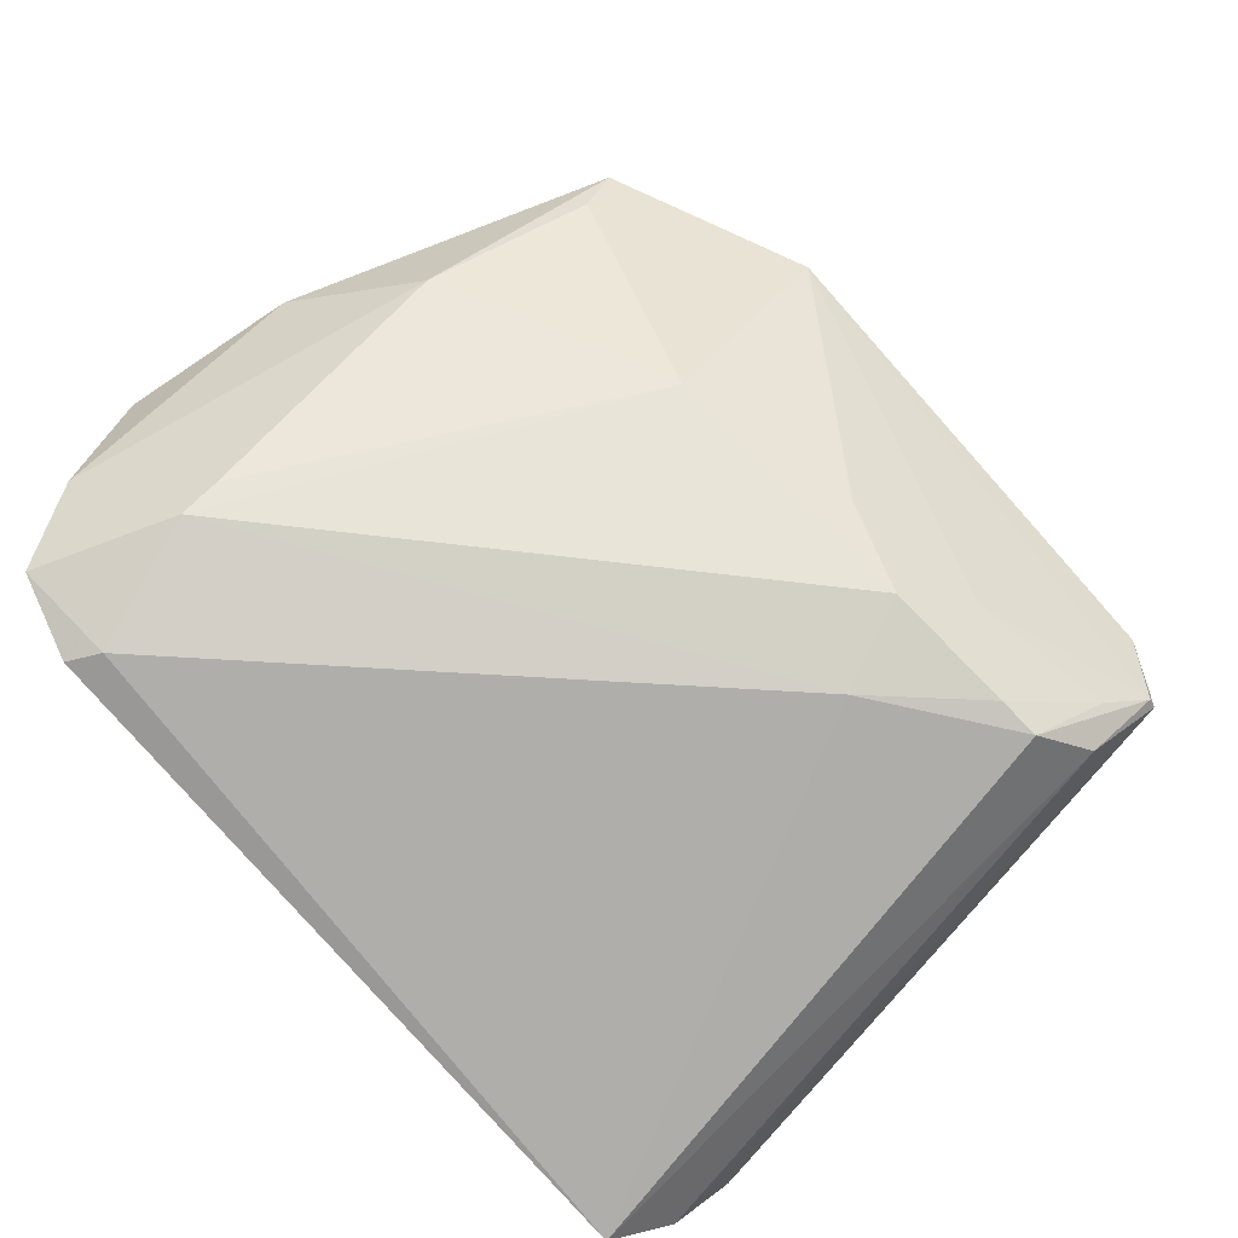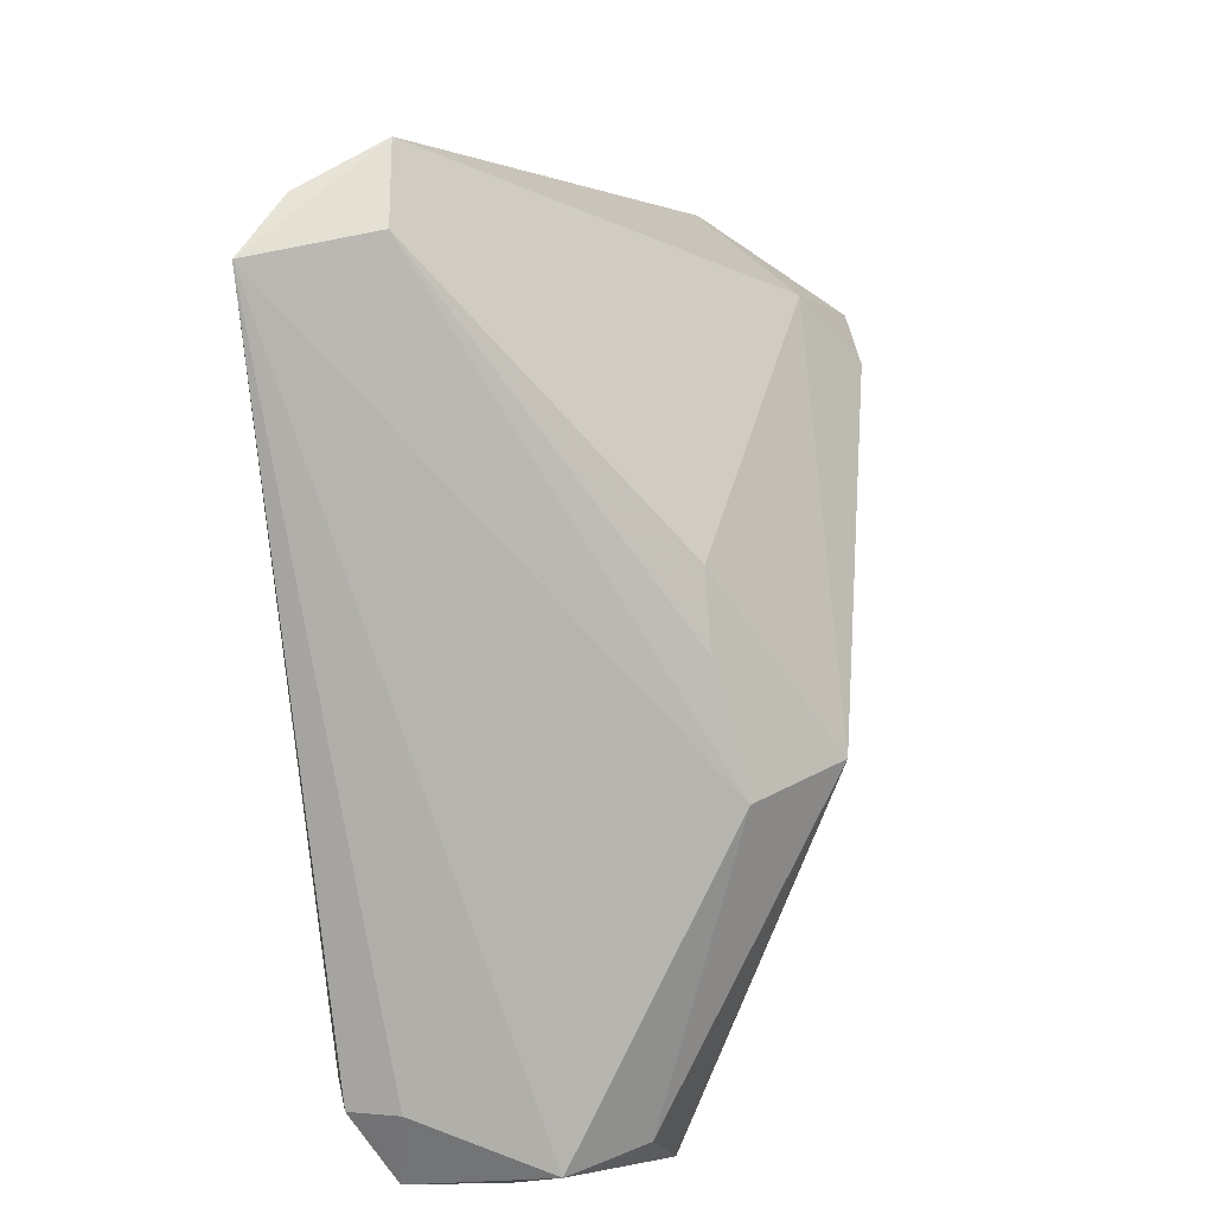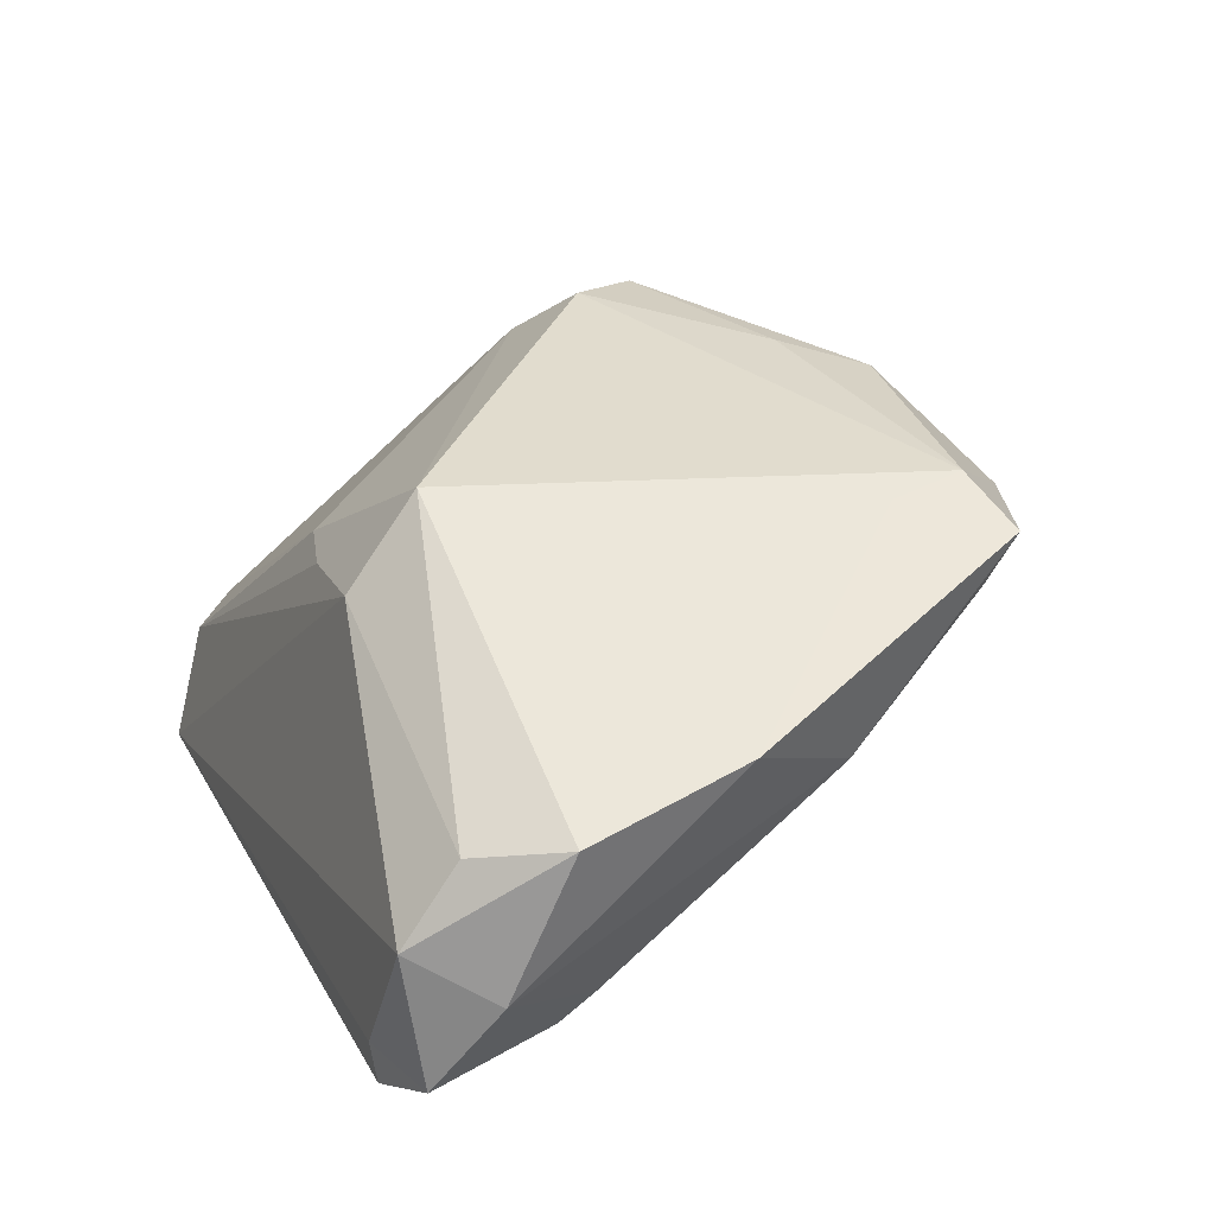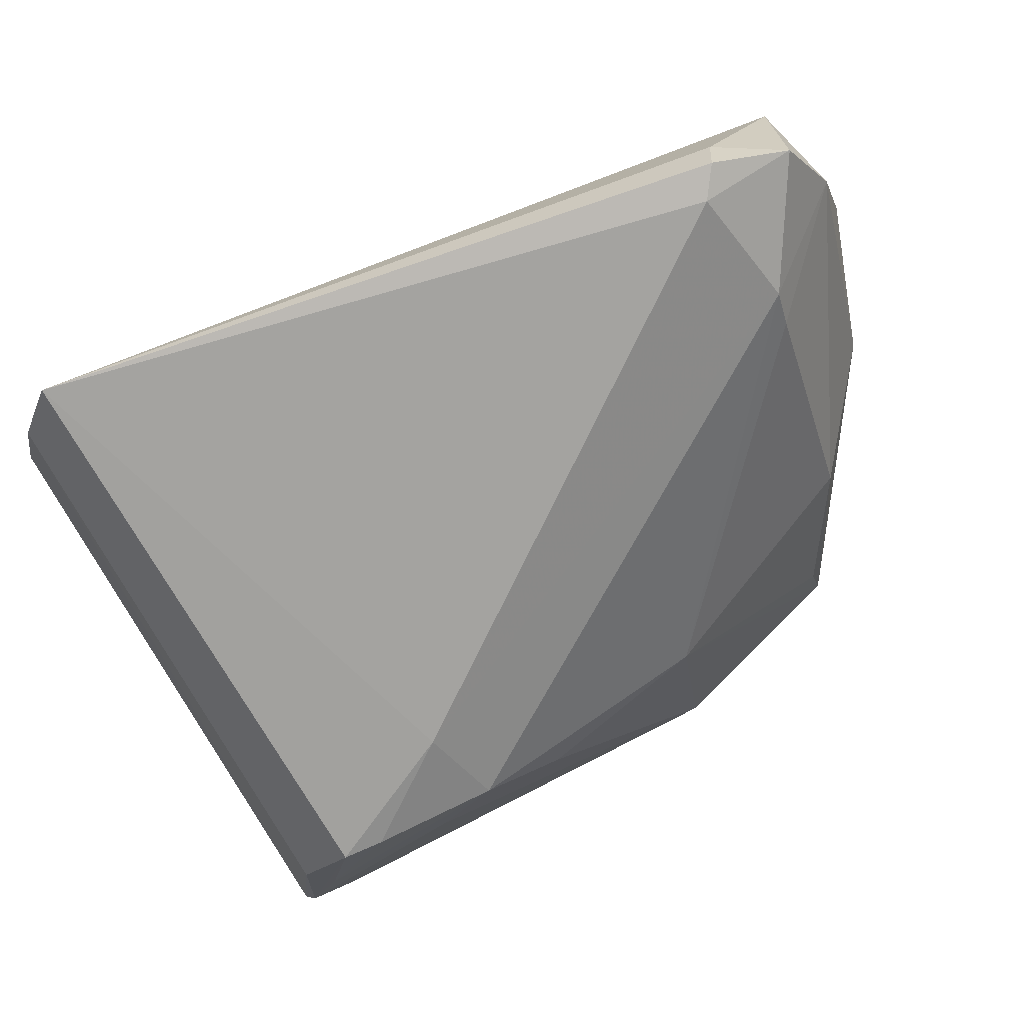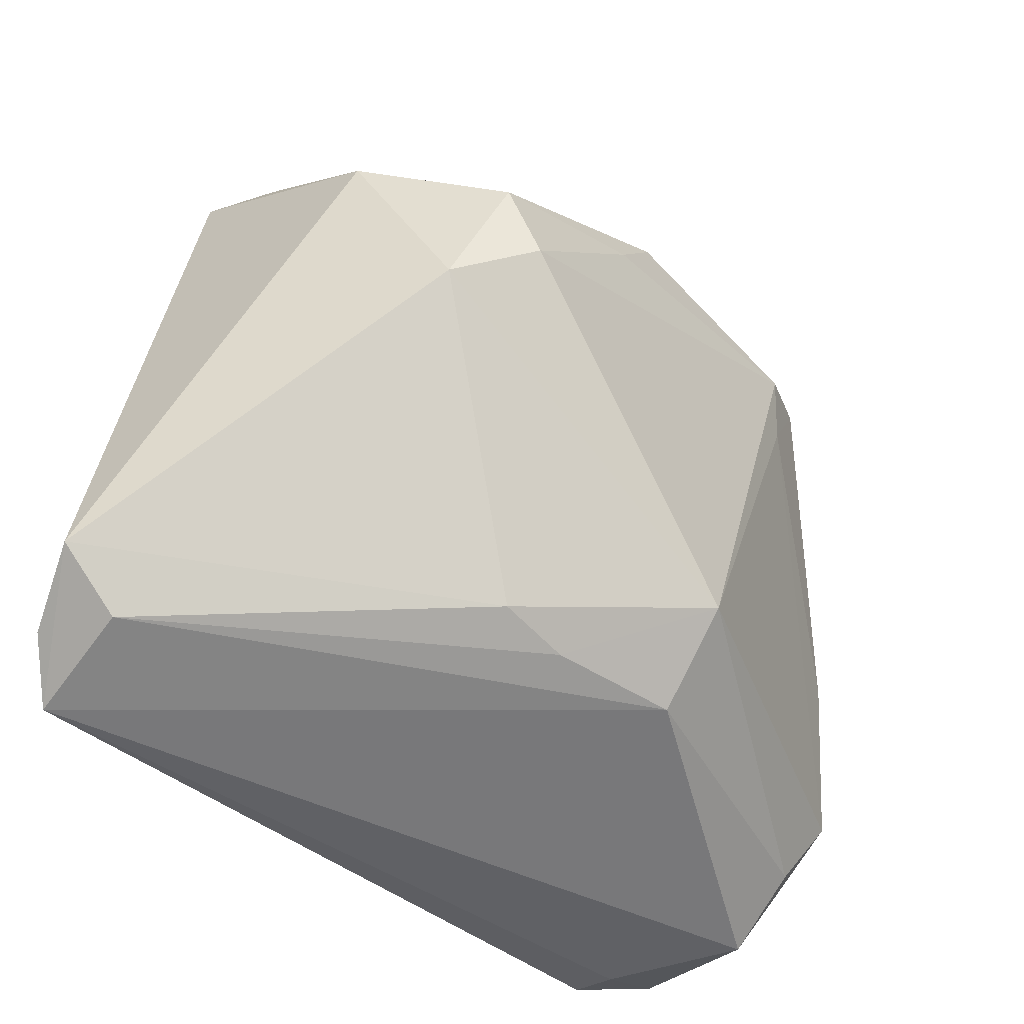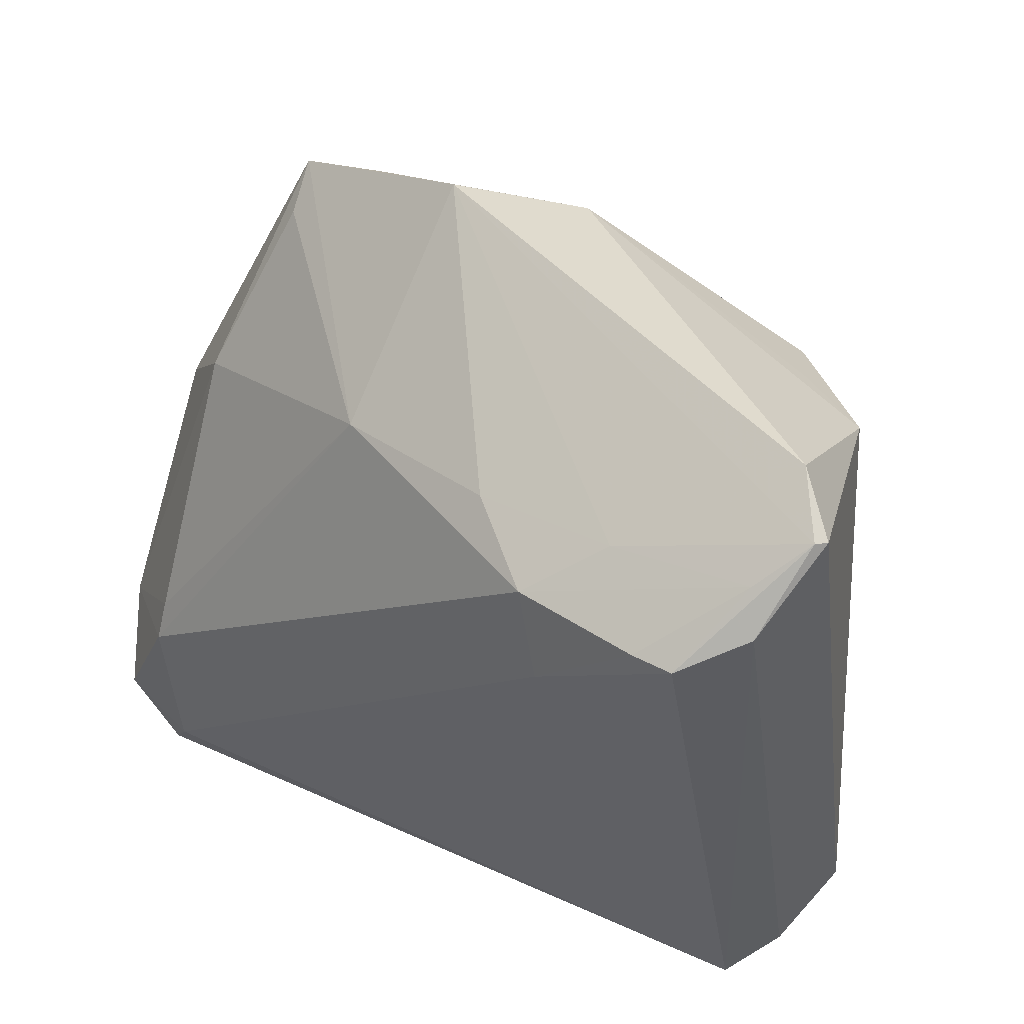
<metadata>
{"format":"obj","ext":"obj","renderer":"f3d","projection":"perspective","resolution":1024,"background":"white","views":[{"elev":-77.6,"azim":131.7,"up":"+Z"},{"elev":-77.0,"azim":-84.9,"up":"+Y"},{"elev":24.9,"azim":68.0,"up":"+Z"},{"elev":-72.9,"azim":19.4,"up":"+Z"},{"elev":-46.5,"azim":-43.0,"up":"+Y"},{"elev":55.8,"azim":-155.8,"up":"+Y"}]}
</metadata>
<code>
v 0.04012 0.03162 0.01776
v -0.02901 0.02627 0.02374
v 0.01478 -0.02352 0.02784
v 0.003827 0.03625 0.03012
v 0.04571 -0.01524 -0.01872
v -0.02138 0.009054 0.03479
v 0.04271 -0.03866 -0.02623
v 0.0582 -0.02203 0.006376
v 0.04071 -0.03463 -0.02708
v 0.03327 0.02374 0.02618
v 0.04623 0.01318 0.003416
v 0.05639 -0.0291 -0.01089
v -0.04343 -0.03963 -0.02708
v 0.0161 -0.03237 0.01715
v -0.03667 0.04617 -0.003484
v -0.04884 -0.0343 -0.02183
v -0.04215 0.04311 -0.01022
v -0.0381 0.0271 0.01823
v -0.01026 0.0308 -0.0231
v 0.05177 -0.03195 0.004266
v 0.05184 -0.03867 -0.00502
v -0.0187 0.03629 -0.01632
v -0.04084 0.04336 -0.01118
v -0.03807 0.03531 -0.02081
v -0.02597 0.01777 0.03398
v -0.01417 0.02025 -0.02708
v 0.05528 -0.001833 0.011
v -0.05287 -0.02937 -0.01191
v -0.03073 0.03208 -0.02667
v 0.04579 -0.01977 -0.02166
v 0.01715 0.04617 0.01861
v -0.02566 0.03178 -0.02615
v -0.03033 0.003639 0.02804
v 0.01951 0.02758 -0.00745
v 0.05226 -0.03625 -0.02179
v -0.0446 -0.03552 -0.01261
v 0.03216 0.03285 0.02781
v 0.0006857 -0.03116 0.01446
v -0.008156 -0.02902 0.01462
v -0.03584 0.03928 -0.01677
v -0.001331 0.03339 -0.01422
v 0.0405 0.03543 0.02352
v 0.04331 -0.03963 -0.02041
v -0.003343 0.02714 0.03216
f 42 34 31
f 42 31 37
f 14 13 21
f 23 17 15
f 15 31 23
f 18 17 28
f 15 17 18
f 29 13 24
f 24 23 29
f 17 23 24
f 7 13 9
f 7 9 35
f 5 34 11
f 38 14 3
f 3 39 38
f 33 39 3
f 28 39 33
f 33 18 28
f 25 18 33
f 3 8 10
f 10 37 3
f 42 37 10
f 43 13 7
f 43 21 13
f 7 35 43
f 43 35 21
f 3 14 20
f 14 21 20
f 20 8 3
f 20 21 8
f 16 13 28
f 16 24 13
f 28 17 16
f 17 24 16
f 8 21 12
f 21 35 12
f 5 11 12
f 30 35 9
f 5 12 30
f 30 12 35
f 30 34 5
f 30 19 34
f 1 34 42
f 42 11 1
f 1 11 34
f 26 13 29
f 26 9 13
f 26 30 9
f 19 30 26
f 41 31 34
f 34 19 41
f 29 23 40
f 22 23 31
f 31 41 22
f 22 41 19
f 22 40 23
f 19 40 22
f 36 38 39
f 28 13 36
f 36 39 28
f 36 13 14
f 14 38 36
f 6 33 3
f 25 33 6
f 6 44 25
f 3 37 6
f 37 44 6
f 4 37 31
f 4 44 37
f 4 31 15
f 25 44 4
f 15 18 4
f 42 10 27
f 27 10 8
f 27 11 42
f 8 12 27
f 27 12 11
f 32 26 29
f 19 26 32
f 29 40 32
f 32 40 19
f 2 18 25
f 25 4 2
f 2 4 18

</code>
